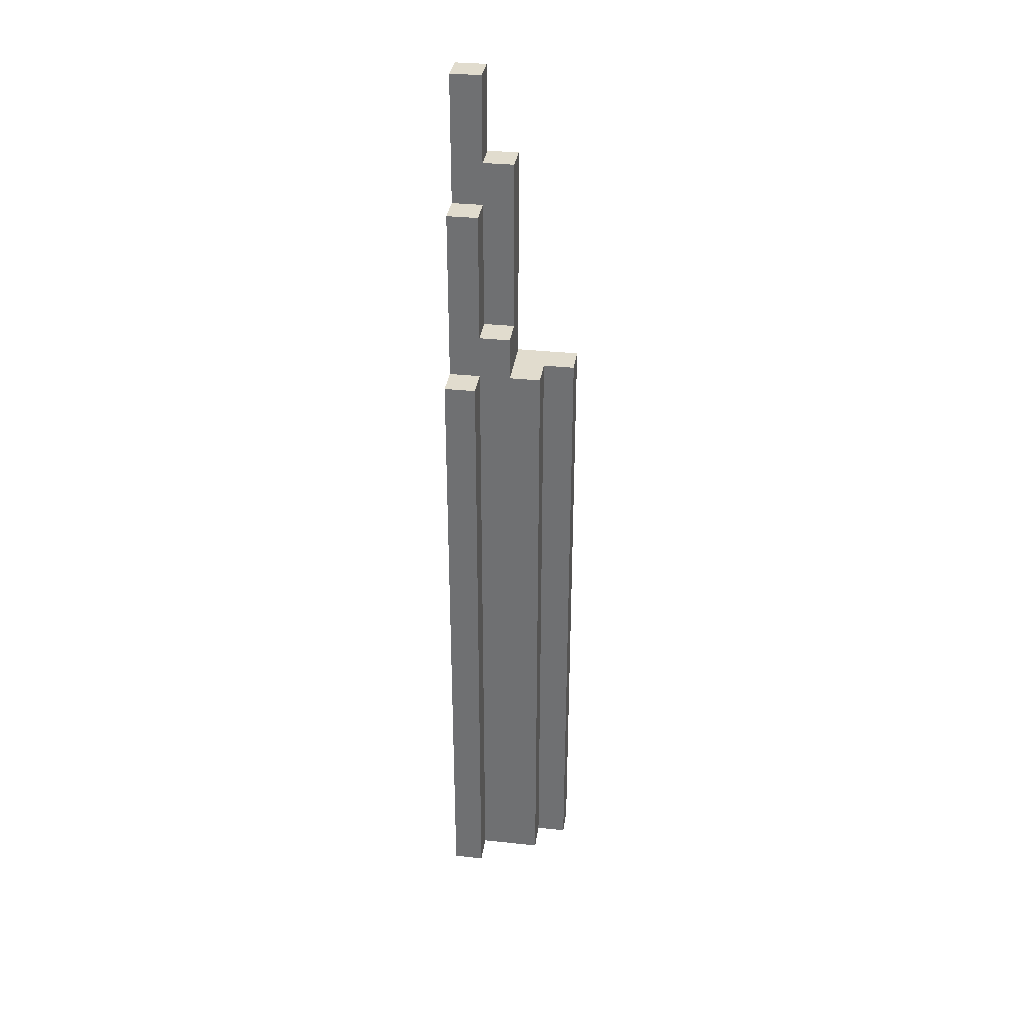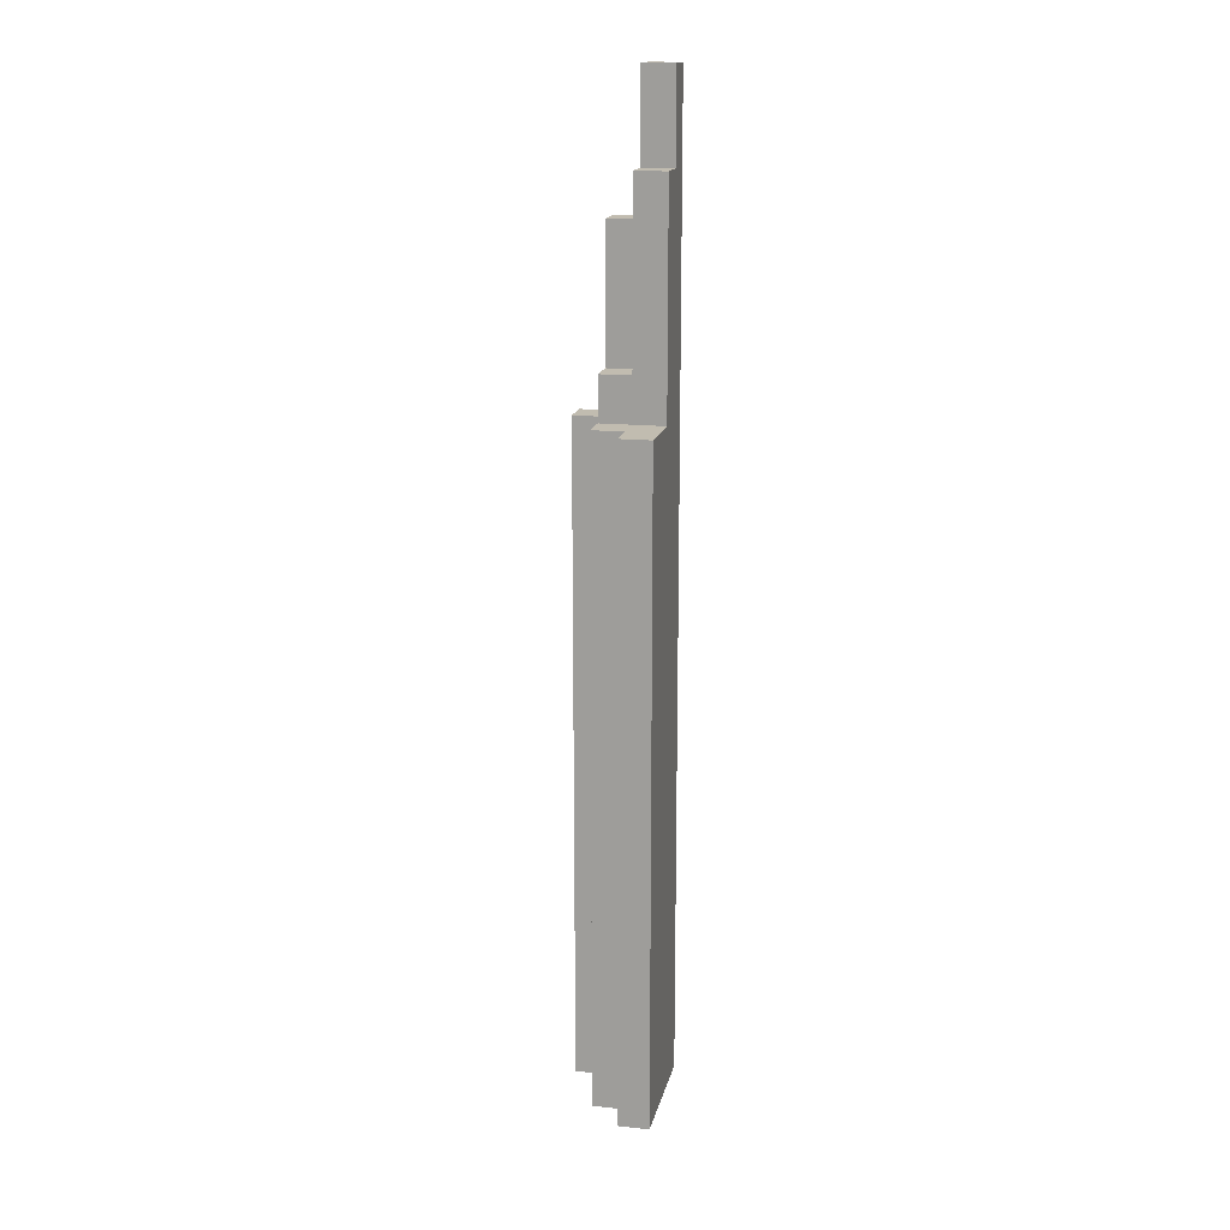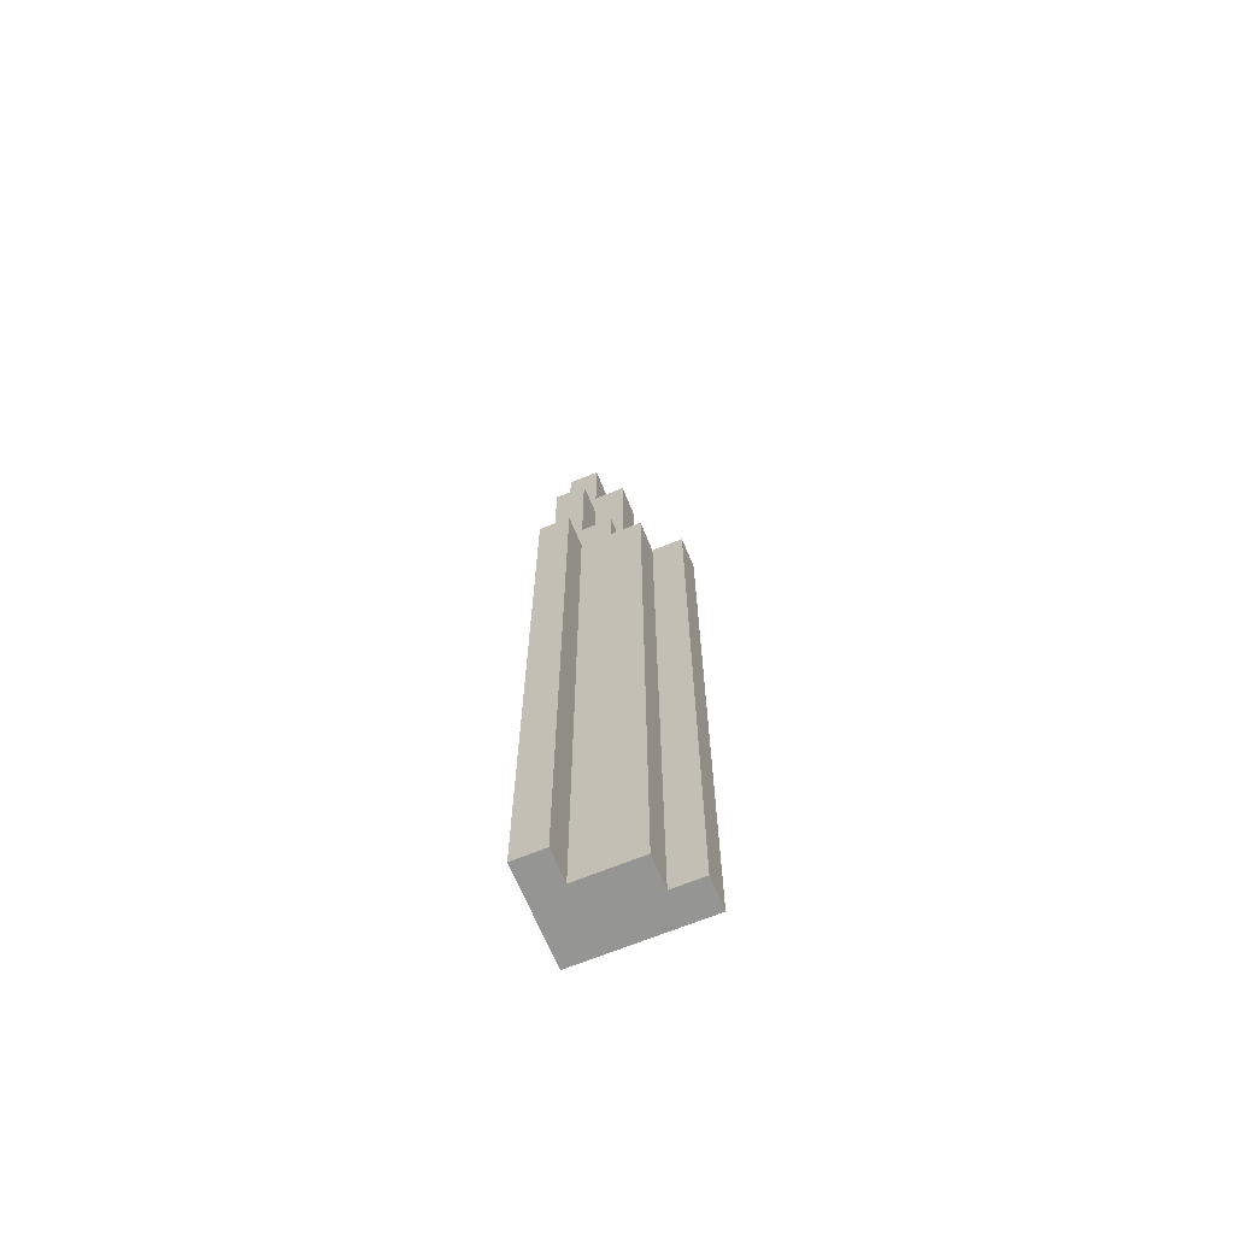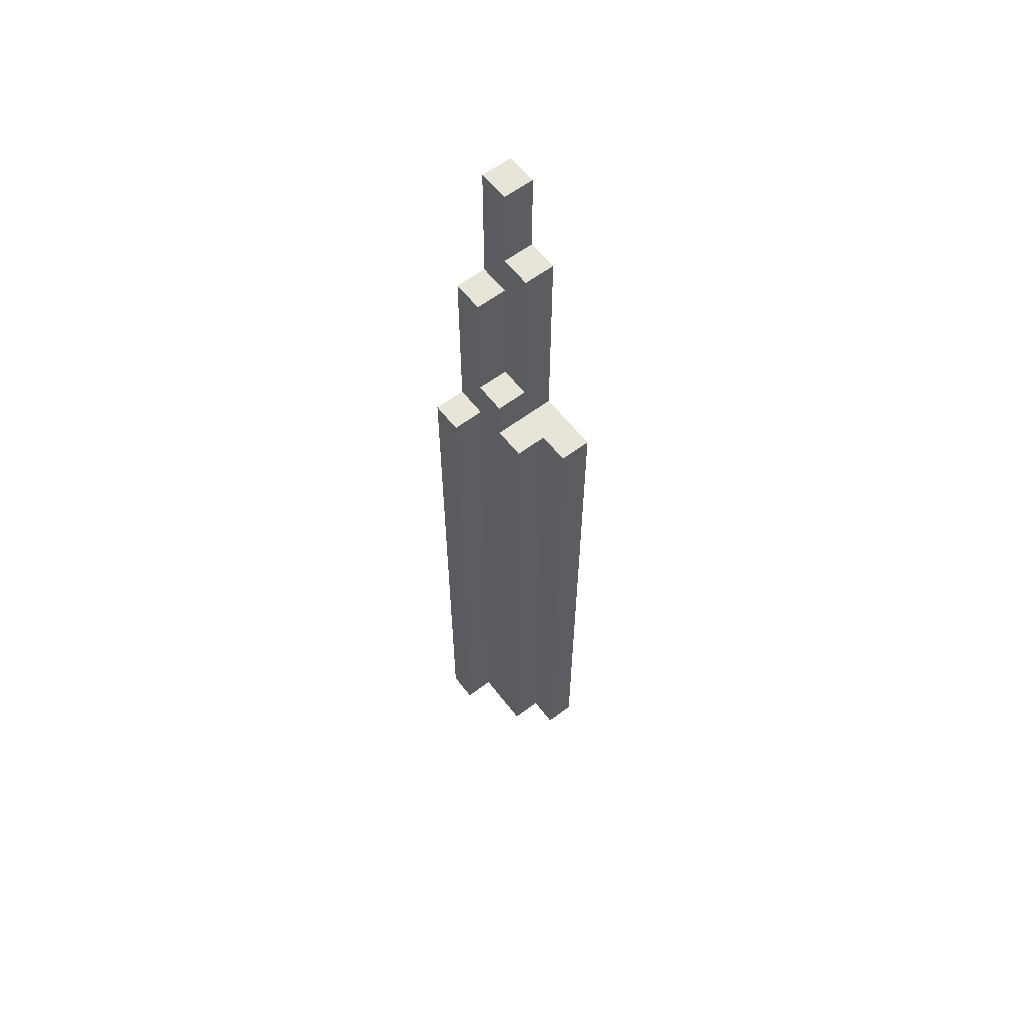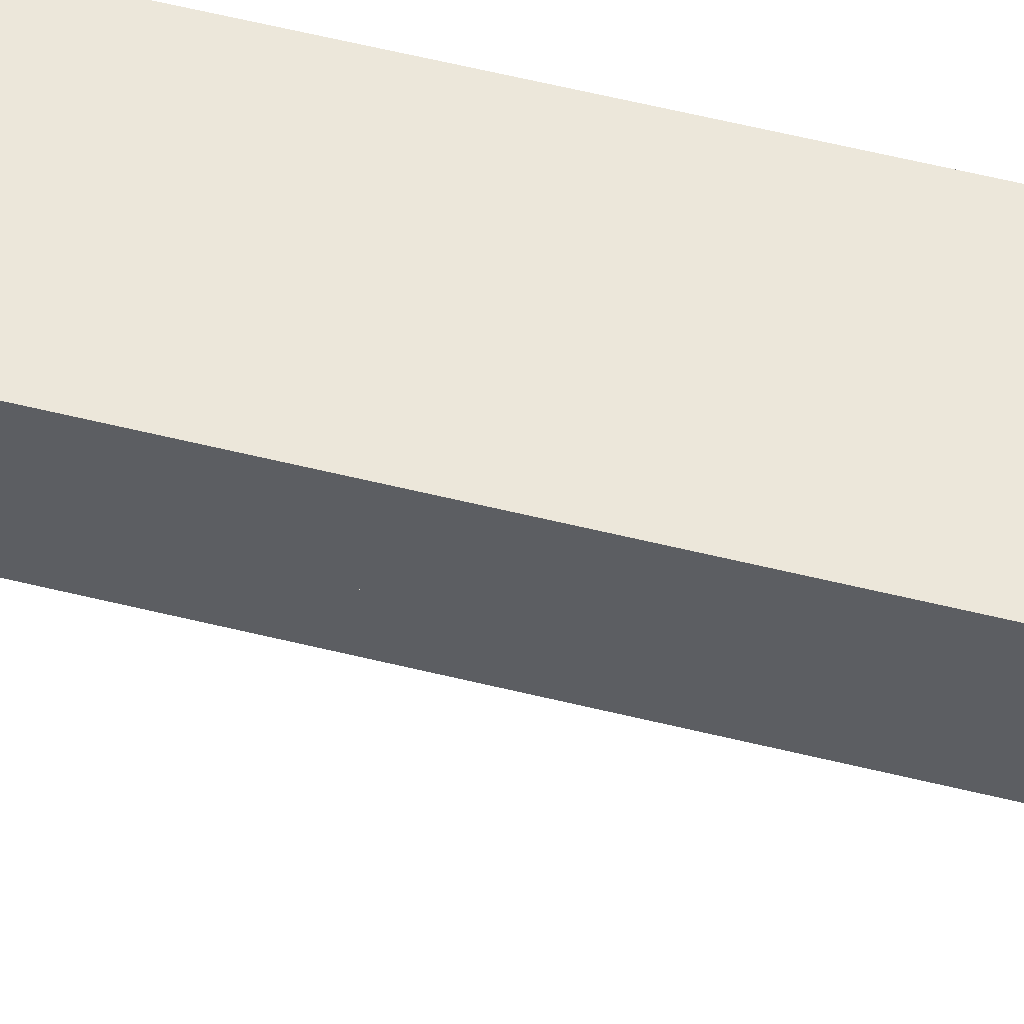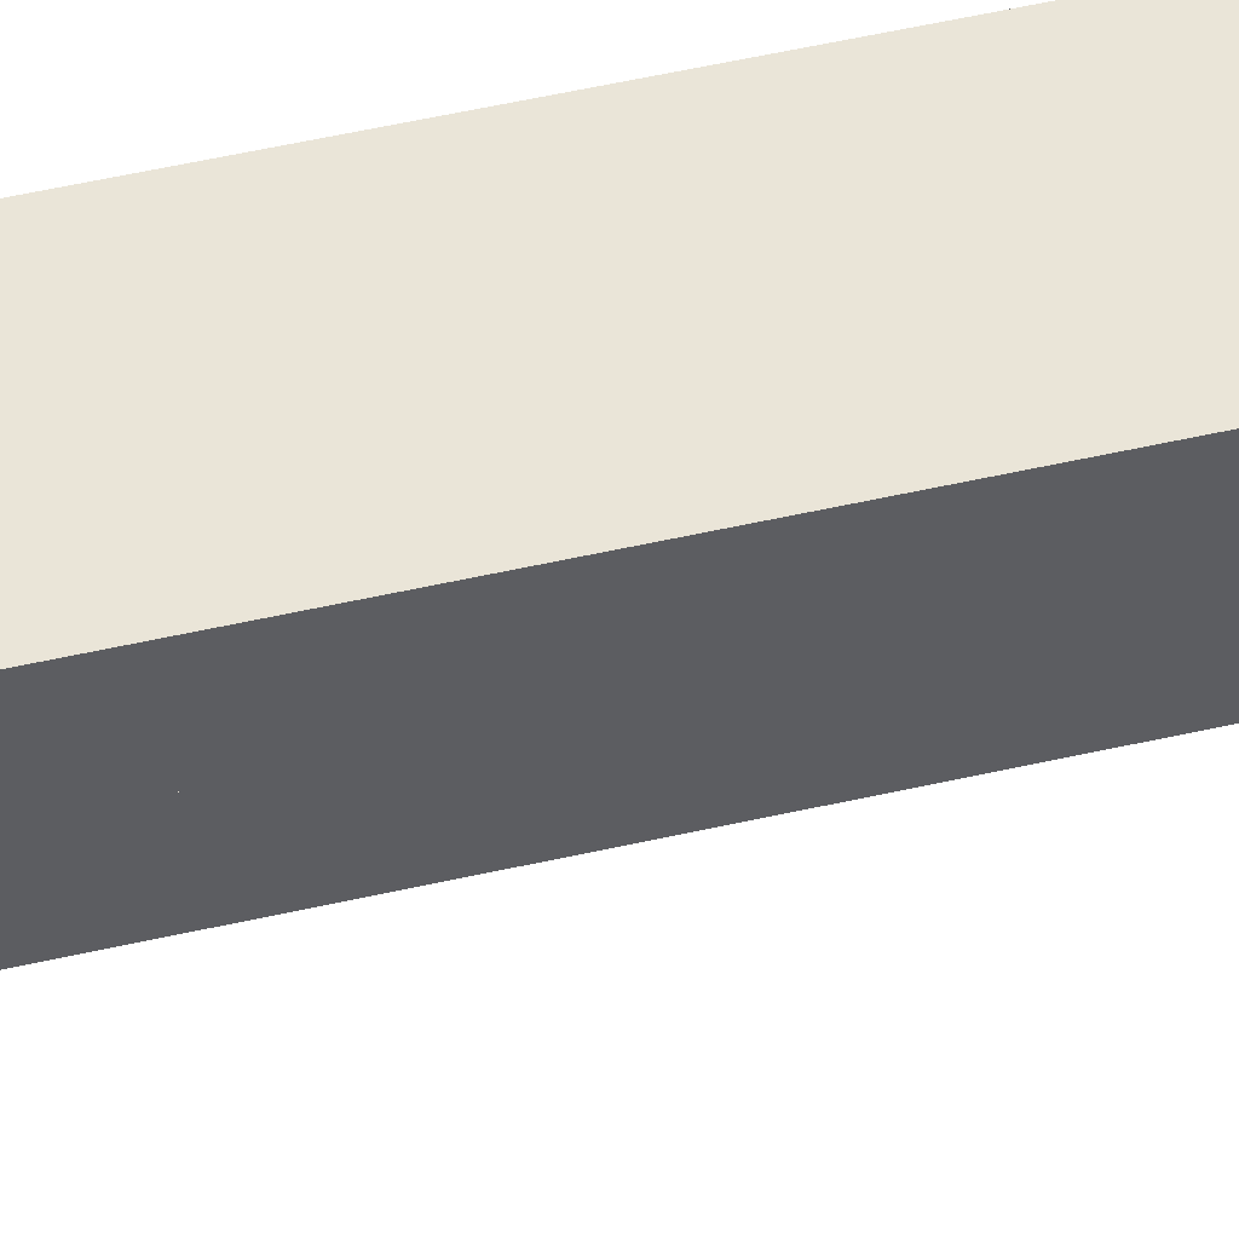
<metadata>
{"format":"obj","ext":"obj","renderer":"f3d","projection":"perspective","resolution":1024,"background":"white","views":[{"elev":34.0,"azim":98.2,"up":"+Y"},{"elev":16.5,"azim":-167.7,"up":"+Y"},{"elev":-67.3,"azim":112.4,"up":"+Y"},{"elev":60.2,"azim":142.4,"up":"+Y"},{"elev":52.1,"azim":105.4,"up":"+Z"},{"elev":44.9,"azim":74.5,"up":"+Z"}]}
</metadata>
<code>
g pb_Mesh325576
v -1 -21.14 1.788e-07
v -2 -21.14 0
v -2 -3.141e-06 -2.384e-07
v -1 -1.57e-06 -1.192e-07
v -3 -21.14 -2.384e-07
v -3 -4.711e-06 -4.768e-07
v -3 1.41 -4.768e-07
v -2 1.41 -2.384e-07
v -1 1.41 -1.192e-07
v -3 -21.14 -2.384e-07
v -3 -21.14 -1
v -3 -4.737e-06 -1
v -3 -4.711e-06 -4.768e-07
v -3 -21.14 -2
v -3 -4.763e-06 -2
v -3 1.41 -2
v -3 1.41 -1
v -3 1.41 -4.768e-07
v -3 -4.814e-06 -4
v -2 -21.14 -4
v -2 -3.244e-06 -4
v -3 -21.14 -4
v -2 -3.218e-06 -3
v -1 -21.14 -3
v -1 -1.648e-06 -3
v -2 -21.14 -3
v -2 1.41 -2
v -1 -1.622e-06 -2
v -1 1.41 -2
v -2 -3.192e-06 -2
v -3 1.41 -2
v -3 -4.763e-06 -2
v -1 -1.622e-06 -2
v -1 -21.14 -1
v -1 -1.596e-06 -1
v -1 -21.14 -2
v 5.96e-08 -2.573e-08 -1
v 1.671e-05 -21.14 2.738e-07
v 0 0 0
v 1.677e-05 -21.14 -1
v -1 1.41 -1
v -1 -1.57e-06 -1.192e-07
v -1 1.41 -1.192e-07
v -1 1.41 -2
v -2 5.638 -1
v -1 5.638 -1
v -1 5.638 -2.384e-07
v -2 5.638 -2.384e-07
v -3 9.867 -1
v -2 9.867 -1
v -2 9.867 -4.768e-07
v -3 9.867 -7.153e-07
v -3 7.048 -2
v -2 7.048 -2
v -2 7.048 -1
v -3 7.048 -1
v -2 1.41 -2
v -1 1.41 -2
v -1 1.41 -1
v -2 1.41 -1
v -1 -21.14 -1
v -2 -21.14 -2
v -2 -21.14 -1
v -1 -21.14 -2
v -2 -21.14 -1
v -3 -21.14 -2
v -3 -21.14 -1
v -2 -21.14 -2
v -2 -21.14 0
v -3 -21.14 -2.384e-07
v -1 -21.14 1.788e-07
v -2 -21.14 0
v -3 5.638 -2
v -2 5.638 -2
v -2 1.41 -2
v -2 1.41 -1
v -2 5.638 -2
v -2 5.638 -1
v -3 1.41 -1
v -3 1.41 -2
v -3 5.638 -1
v -3 5.638 -2
v -1 5.638 -2.384e-07
v -2 5.638 -2.384e-07
v -3 5.638 -4.768e-07
v -3 5.638 -1
v -3 5.638 -4.768e-07
v -2 1.41 -1
v -1 1.41 -1
v -2 5.638 -1
v -1 5.638 -1
v -1 5.638 -1
v -1 5.638 -2.384e-07
v -2 5.638 -1
v -2 5.638 -2.384e-07
v -2 7.048 -1
v -2 7.048 -2.384e-07
v -3 7.048 -4.768e-07
v -3 7.048 -1
v -2 7.048 -2.384e-07
v -3 7.048 -4.768e-07
v -3 7.048 -2
v -2 7.048 -2
v -2 7.048 -2
v -2 7.048 -1
v -3 7.048 -1
v -3 7.048 -2
v -3 7.048 -1
v -2 7.048 -1
v -3 9.867 -1
v -2 9.867 -1
v -2 9.867 -1
v -2 9.867 -4.768e-07
v -3 9.867 -7.153e-07
v -3 9.867 -1
v -2 9.867 -4.768e-07
v -3 9.867 -7.153e-07
v 1.671e-05 -21.14 2.738e-07
v 0 0 0
v -1 -1.57e-06 -1.192e-07
v -1 -1.596e-06 -1
v 0 0 0
v 5.96e-08 -2.573e-08 -1
v -1 -1.596e-06 -1
v -1 -21.14 -1
v 5.96e-08 -2.573e-08 -1
v 1.677e-05 -21.14 -1
v -1 -21.14 -1
v -1 -21.14 1.788e-07
v 1.677e-05 -21.14 -1
v 1.671e-05 -21.14 2.738e-07
v -1 -1.622e-06 -2
v -1 -21.14 -3
v -1 -1.648e-06 -3
v -1 -1.622e-06 -2
v -2 -3.192e-06 -2
v -1 -1.648e-06 -3
v -2 -3.218e-06 -3
v -3 -4.763e-06 -2
v -3 -4.788e-06 -3
v -2 -21.14 -3
v -1 -21.14 -3
v -3 -4.763e-06 -2
v -3 -21.14 -2
v -3 -4.788e-06 -3
v -3 -21.14 -3
v -3 -21.14 -3
v -2 -21.14 -3
v -2 -21.14 -3
v -2 -3.218e-06 -3
v -2 -21.14 -4
v -2 -3.244e-06 -4
v -2 -3.244e-06 -4
v -3 -4.814e-06 -4
v -3 -4.788e-06 -3
v -3 -21.14 -3
v -3 -4.814e-06 -4
v -3 -21.14 -4
v -3 -21.14 -4
v -2 -21.14 -4
g pb_Mesh325576_0
f 3 2 1
f 3 1 4
f 6 5 2
f 6 2 3
f 7 6 3
f 7 3 8
f 8 3 4
f 8 4 9
f 12 11 10
f 12 10 13
f 15 14 11
f 15 11 12
f 16 15 12
f 16 12 17
f 17 12 13
f 17 13 18
f 21 20 19
f 20 22 19
f 25 24 23
f 24 26 23
f 29 28 27
f 28 30 27
f 27 30 31
f 30 32 31
f 35 34 33
f 34 36 33
f 39 38 37
f 38 40 37
f 43 42 41
f 42 35 41
f 41 35 44
f 35 33 44
f 47 46 45
f 47 45 48
f 51 50 49
f 51 49 52
f 55 54 53
f 55 53 56
f 59 58 57
f 59 57 60
f 63 62 61
f 62 64 61
f 67 66 65
f 66 68 65
f 70 67 69
f 67 65 69
f 72 63 71
f 63 61 71
f 73 27 31
f 73 74 27
f 77 76 75
f 77 78 76
f 81 80 79
f 81 82 80
f 83 8 9
f 83 84 8
f 85 17 18
f 85 86 17
f 84 7 8
f 84 87 7
f 90 89 88
f 90 91 89
f 92 43 41
f 92 93 43
f 96 95 94
f 96 97 95
f 98 86 85
f 98 99 86
f 100 87 84
f 100 101 87
f 102 74 73
f 102 103 74
f 104 78 77
f 104 105 78
f 106 82 81
f 106 107 82
f 110 109 108
f 110 111 109
f 112 97 96
f 112 113 97
f 114 99 98
f 114 115 99
f 116 101 100
f 116 117 101
f 118 4 1
f 118 119 4
f 122 121 120
f 122 123 121
f 126 125 124
f 126 127 125
f 130 129 128
f 130 131 129
f 133 132 36
f 133 134 132
f 137 136 135
f 137 138 136
f 138 139 136
f 138 140 139
f 141 64 62
f 141 142 64
f 145 144 143
f 145 146 144
f 147 68 66
f 147 148 68
f 151 150 149
f 151 152 150
f 153 140 138
f 153 154 140
f 157 156 155
f 157 158 156
f 159 148 147
f 159 160 148
g pb_Mesh325576_1

</code>
